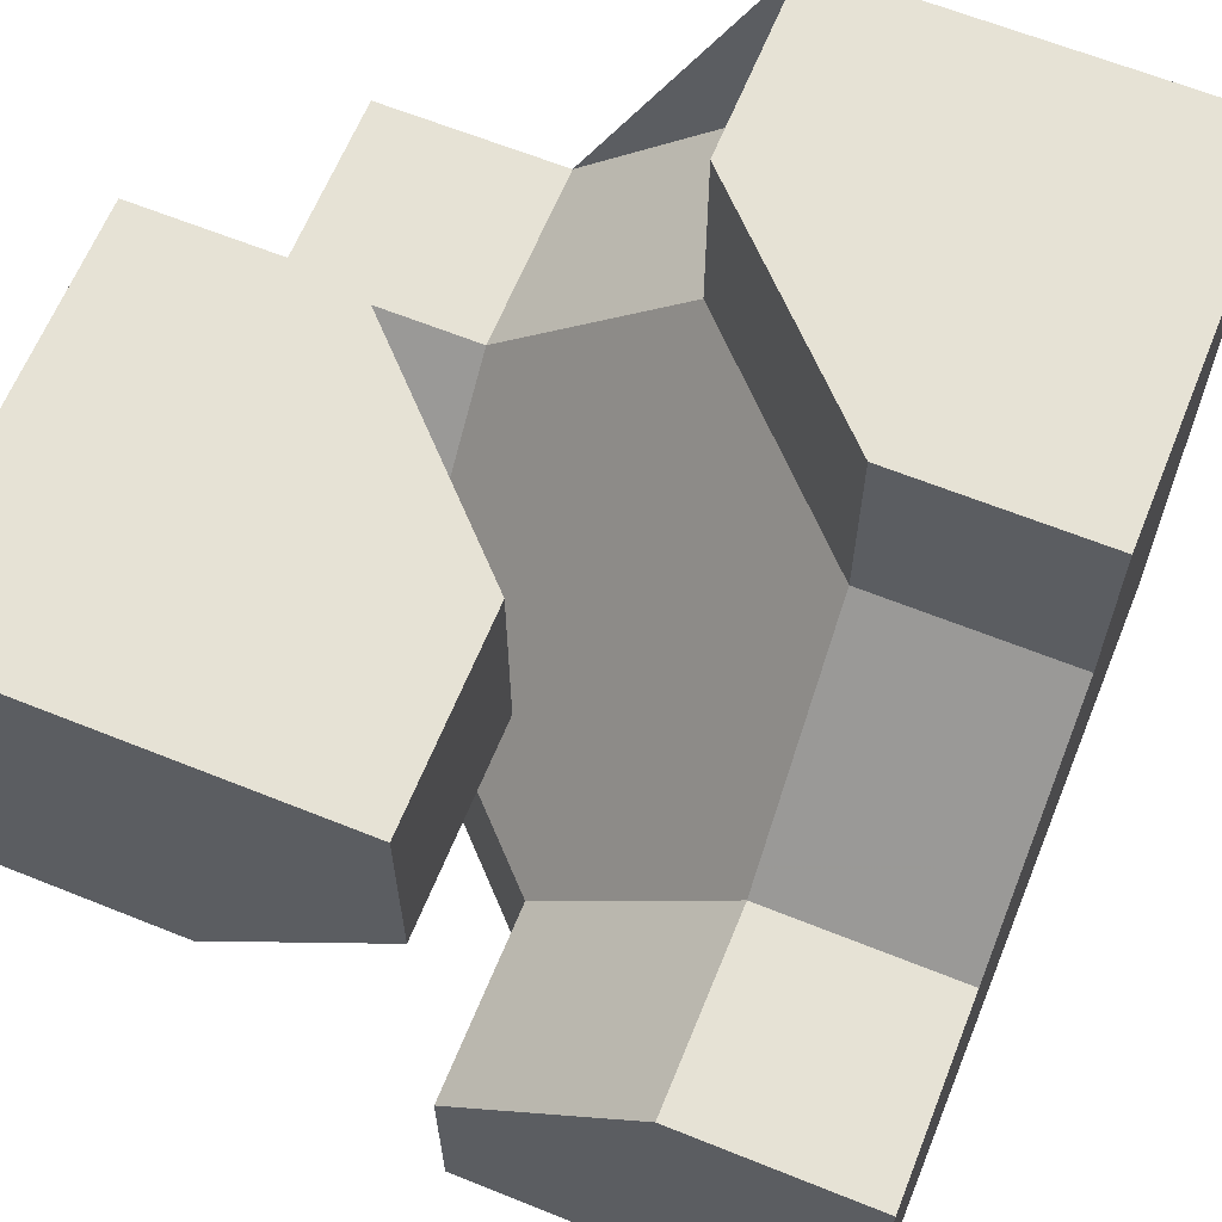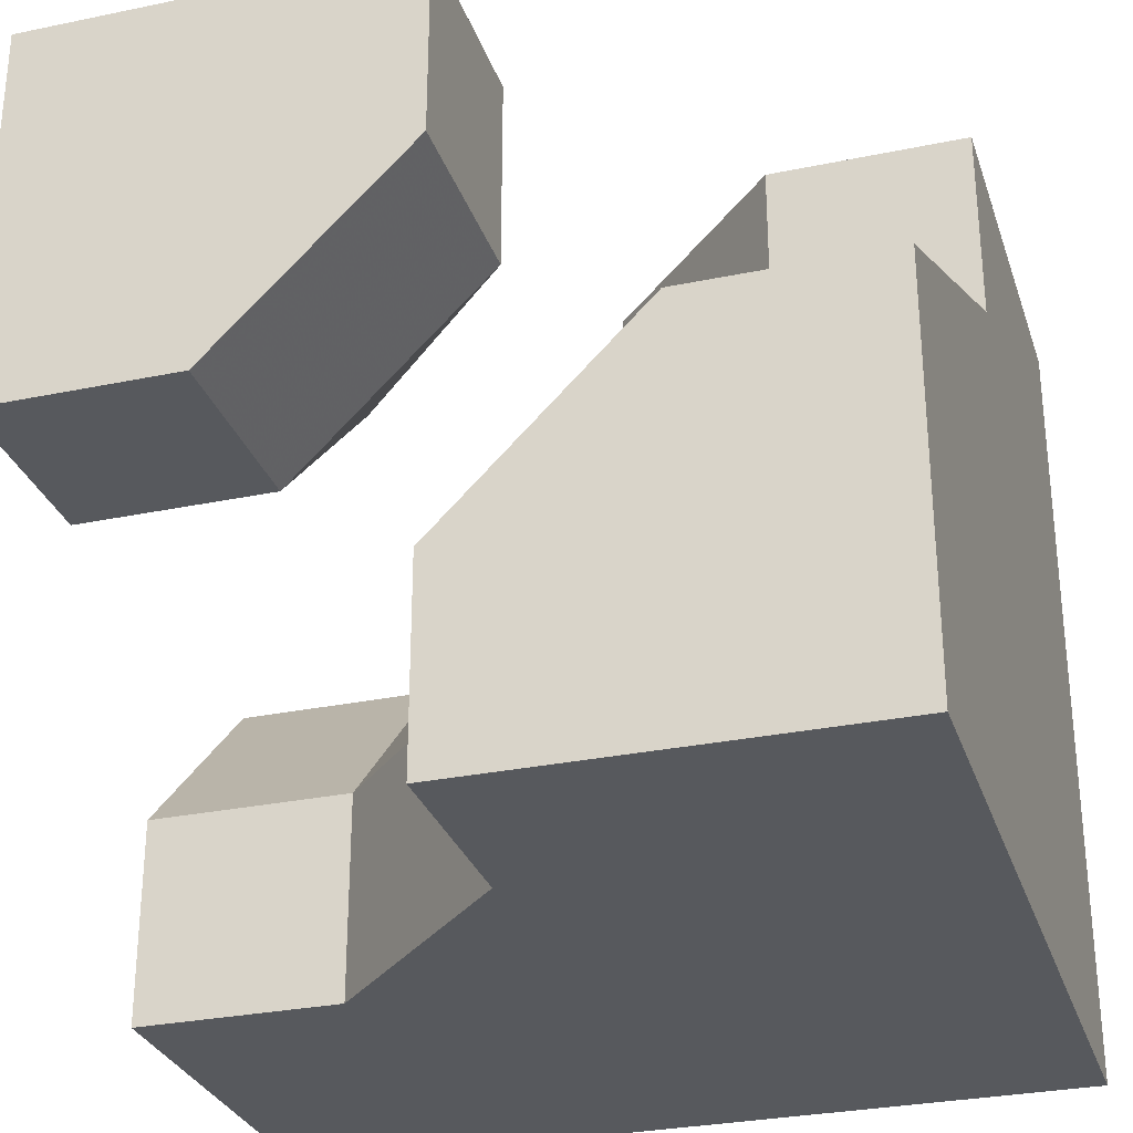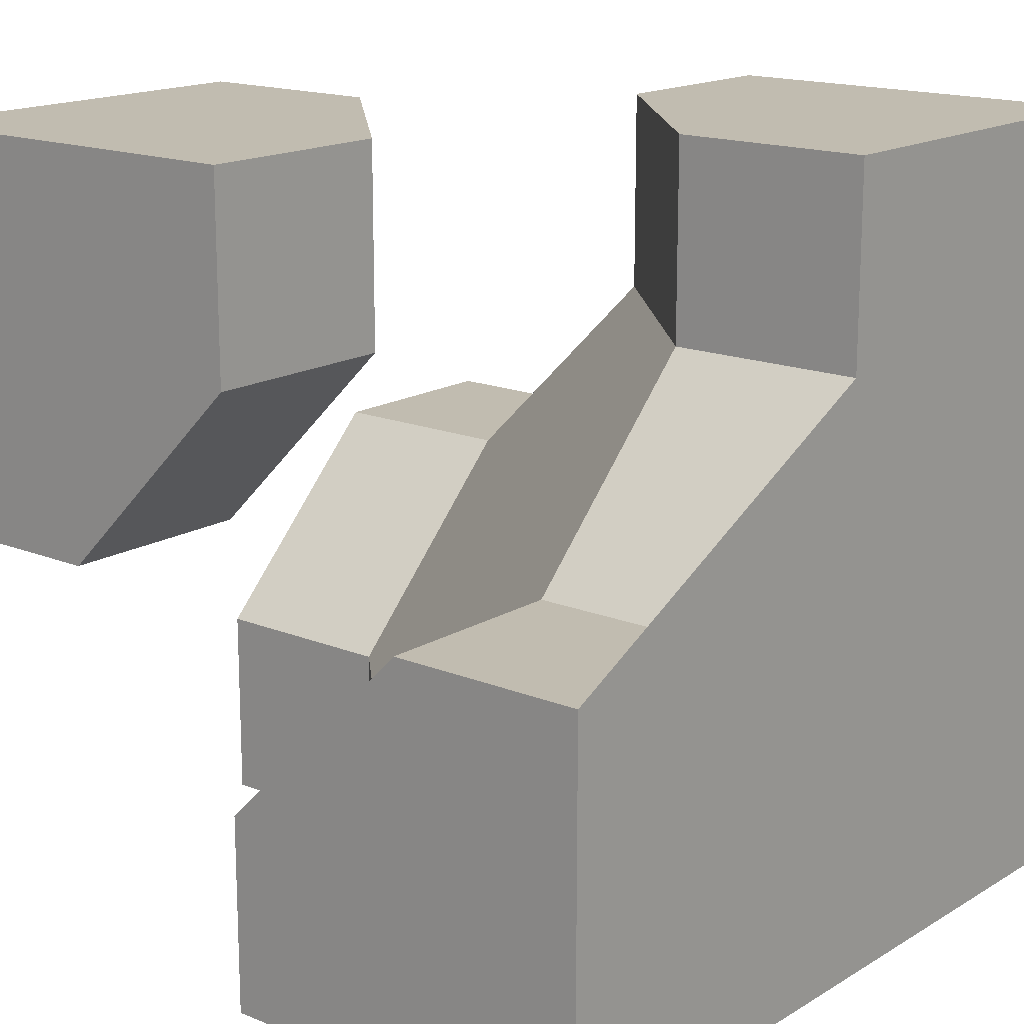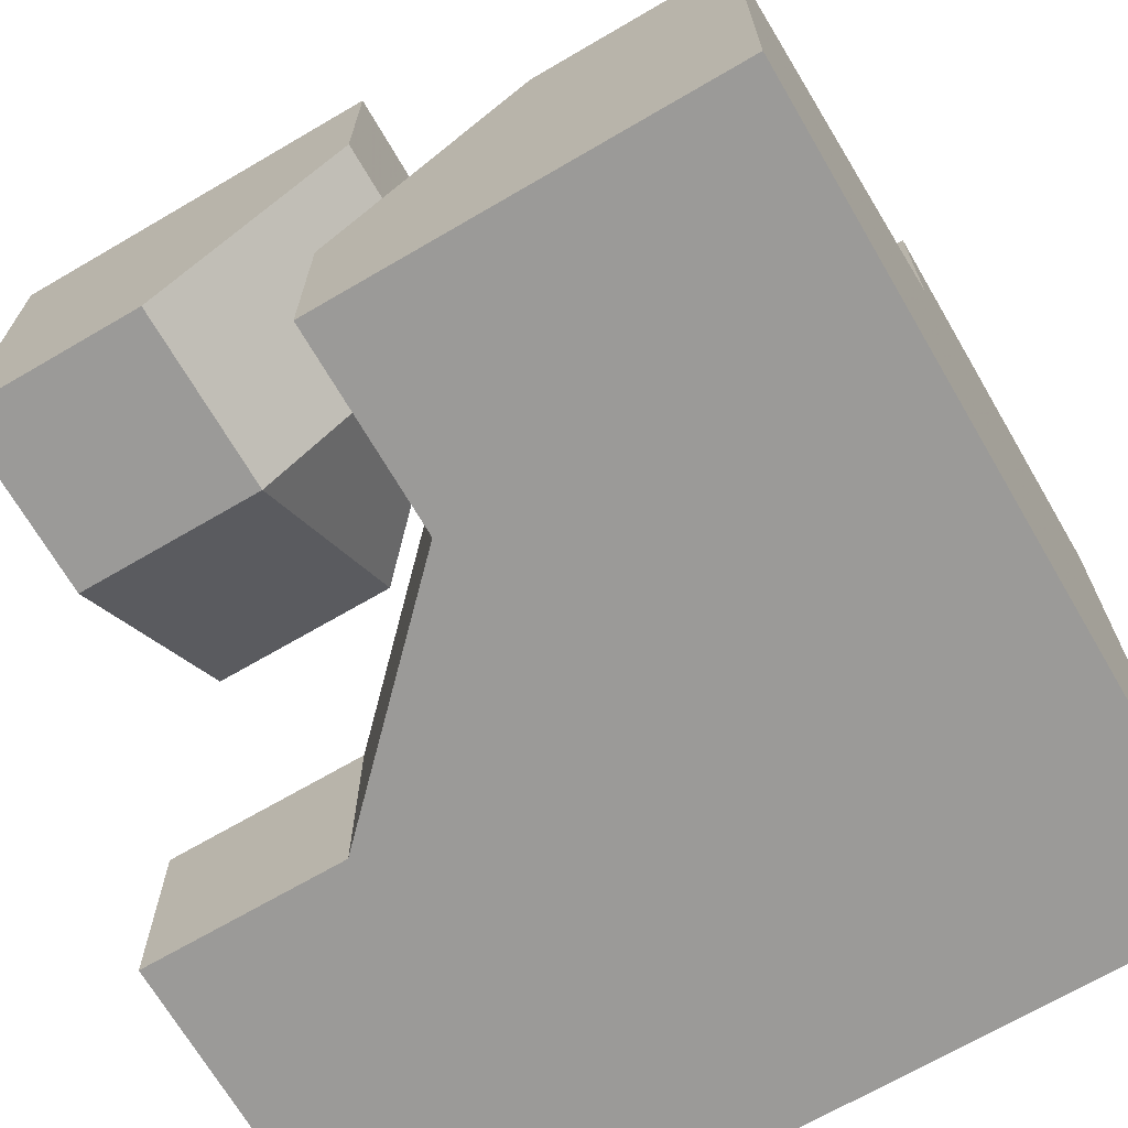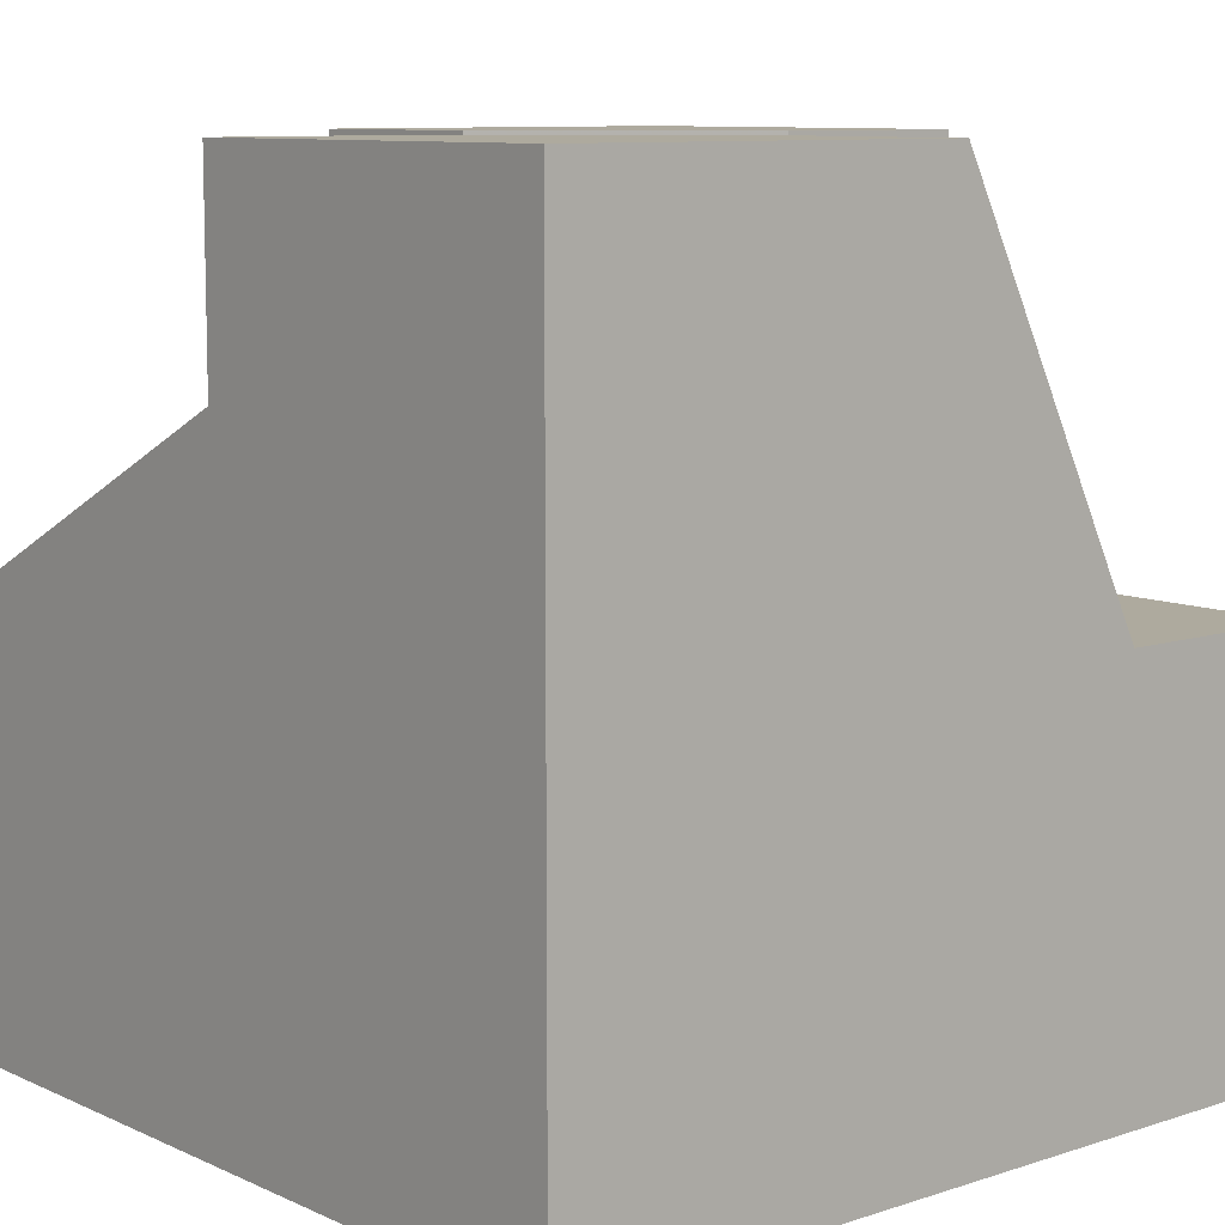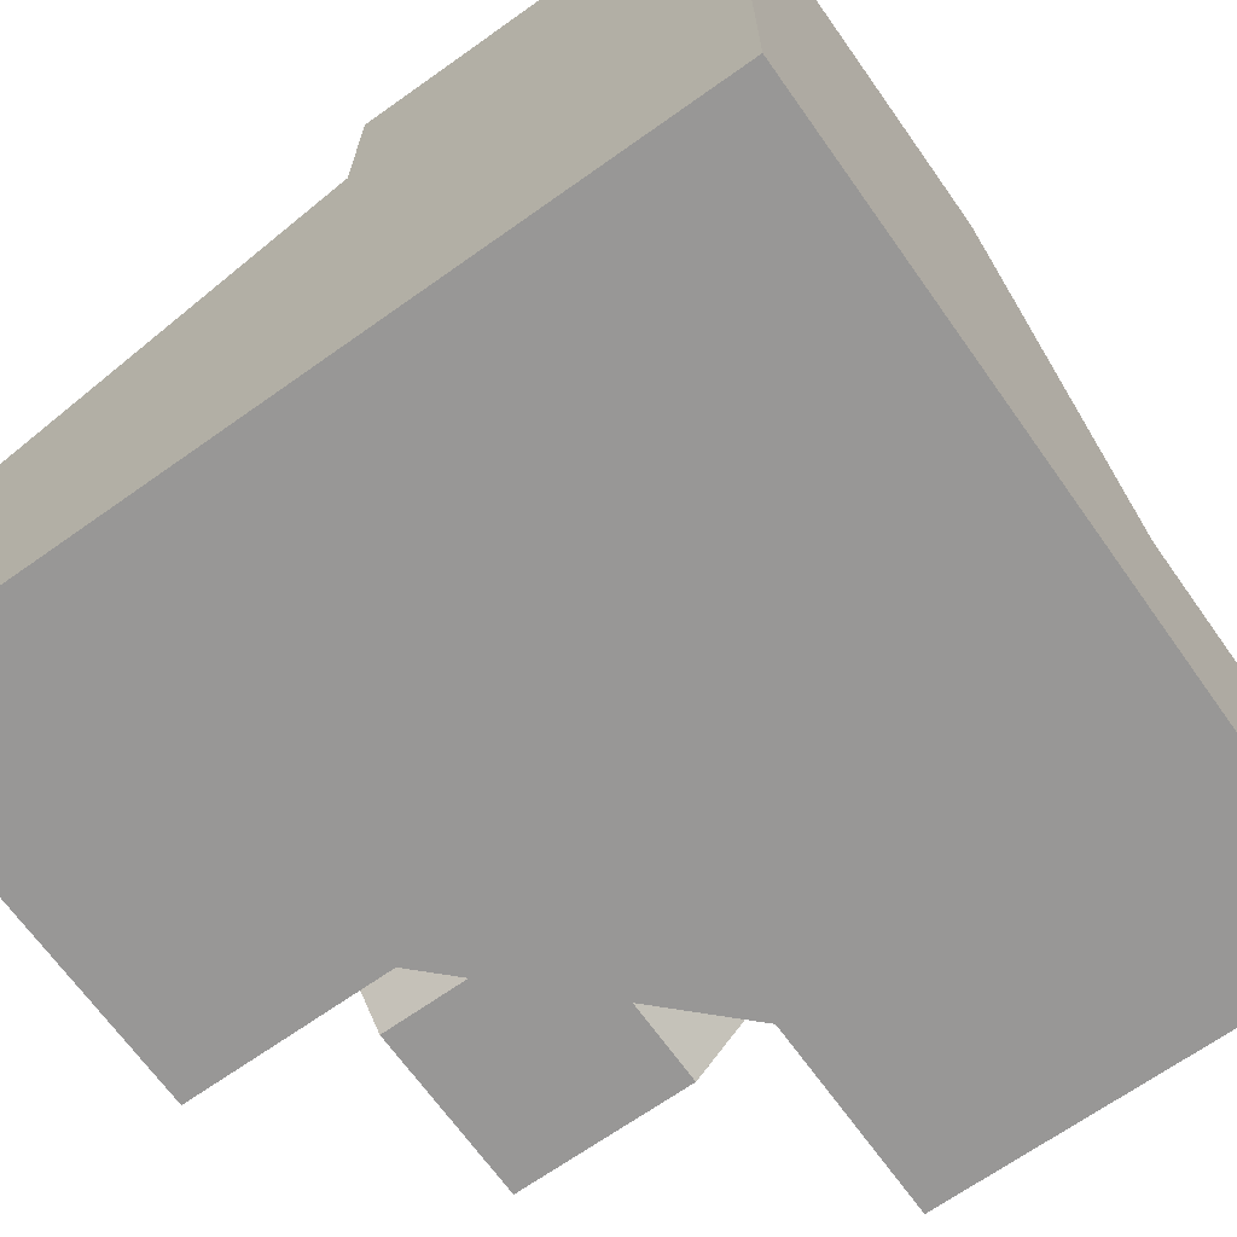
<metadata>
{"format":"obj","ext":"obj","renderer":"f3d","projection":"perspective","resolution":1024,"background":"white","views":[{"elev":64.0,"azim":112.1,"up":"+Y"},{"elev":-29.6,"azim":107.0,"up":"+Y"},{"elev":16.4,"azim":129.6,"up":"+Y"},{"elev":-69.3,"azim":120.3,"up":"+Y"},{"elev":9.3,"azim":-130.5,"up":"+Y"},{"elev":-68.3,"azim":-144.6,"up":"+Y"}]}
</metadata>
<code>
g
v -0.25 0 0.25
v -0.25 0.25 0
v 0.25 -0.25 0
v 0 0.25 -0.25
v 0.25 0 -0.25
v 0 -0.25 0.25
v -0.125 -0.125 0.5
v -0.25 0 0.5
v -0.25 0.5 0
v -0.125 0.5 -0.125
v 0 -0.25 0.5
v 0.5 -0.125 -0.125
v 0.5 -0.25 0
v 0.5 0 -0.25
v 0 0.5 -0.25
v -0.5 0 0.5
v -0.5 0 0.25
v -0.5 0.25 0
v 0 -0.5 0.25
v 0 -0.5 0.5
v 0.25 -0.5 0
v -0.5 0.5 0
v 0 0.5 -0.5
v 0 0.25 -0.5
v 0.25 0 -0.5
v 0.5 -0.5 0
v 0.5 0 -0.5
v 0.5 0 0.25
v 0.5 0 0.5
v 0.5 0.5 0.5
v 0.5 0.5 0
v 0.5 0.25 0
v 0 0.25 0.5
v 0 0.5 0.5
v 0.25 0 0.5
v 0.25 0.5 0
v 0 0.5 0.25
v -0.5 0.5 -0.5
v -0.5 -0.5 -0.5
v 0.5 -0.5 -0.5
v -0.5 -0.5 0.5
v 0.25 0 0.25
v 0.25 0.25 0
v 0 0.25 0.25
g tile_151
f 1 3 2
f 2 5 4
f 1 6 3
f 2 3 5
f 6 1 8 7
f 2 4 10 9
f 11 6 7
f 3 13 12 5
f 14 5 12
f 15 10 4
f 8 1 17 16
f 18 17 1 2
f 11 20 19 6
f 3 6 19 21
f 9 22 18 2
f 15 4 24 23
f 25 24 4 5
f 26 13 3 21
f 14 27 25 5
f 28 32 31 30 29
f 33 35 29 30 34
f 36 37 34 30 31
f 38 23 24 25 27 40 39
f 14 12 13 26 40 27
f 16 41 20 11 7 8
f 17 18 22 38 39 41 16
f 39 40 26 21 19 20 41
f 38 22 9 10 15 23
f 42 44 43
f 43 36 31 32
f 32 28 42 43
f 37 36 43 44
f 42 28 29 35
f 42 35 33 44
f 44 33 34 37

</code>
